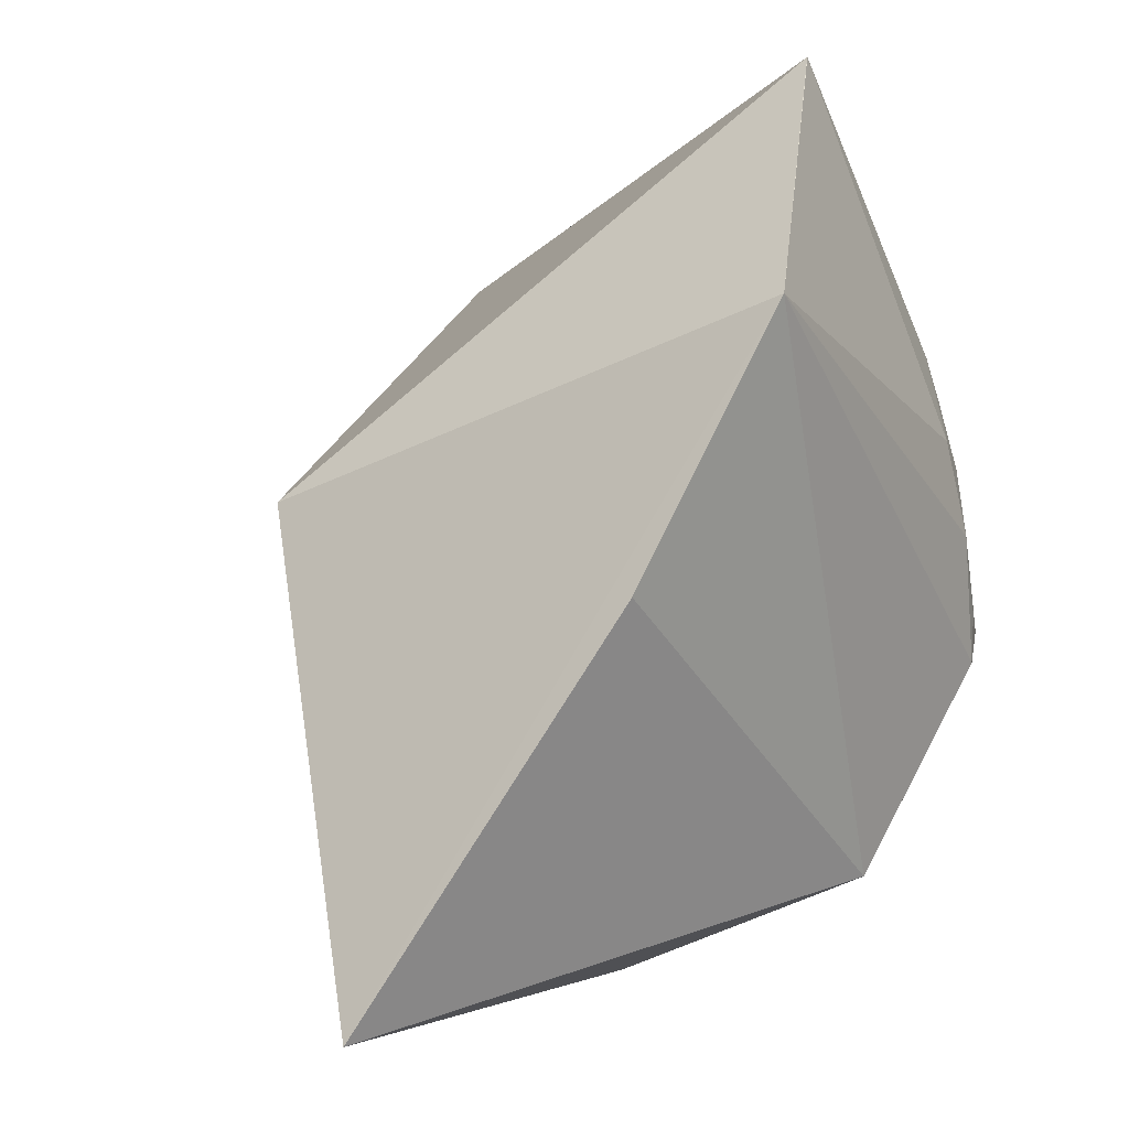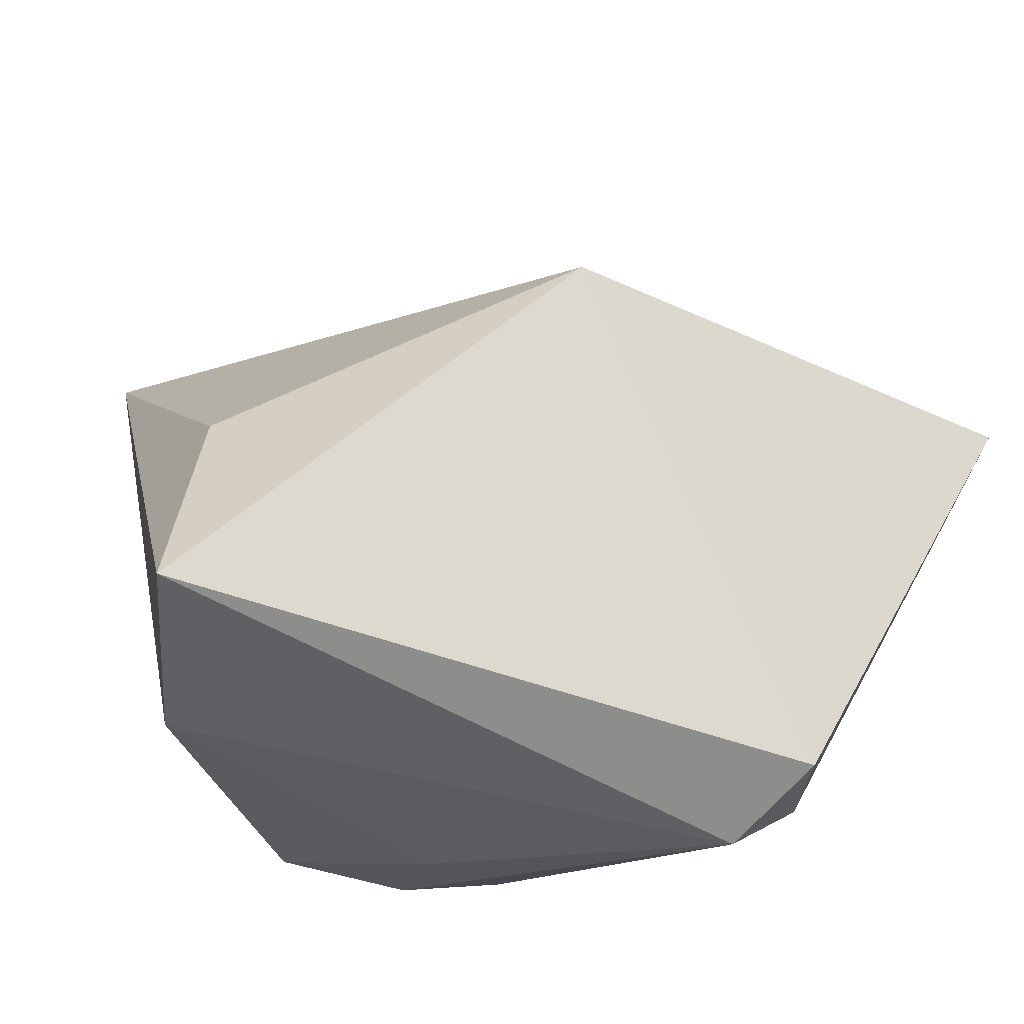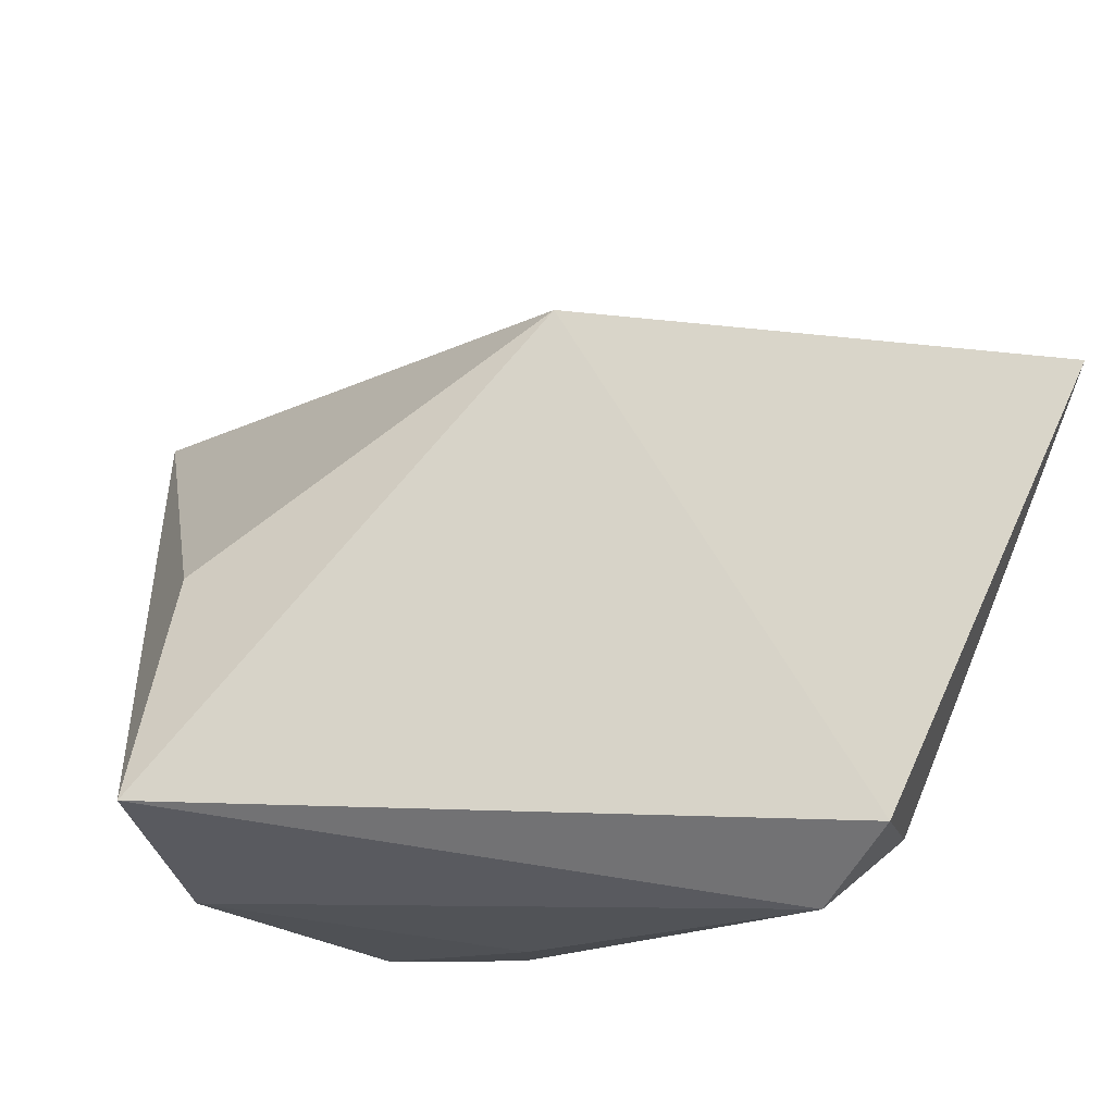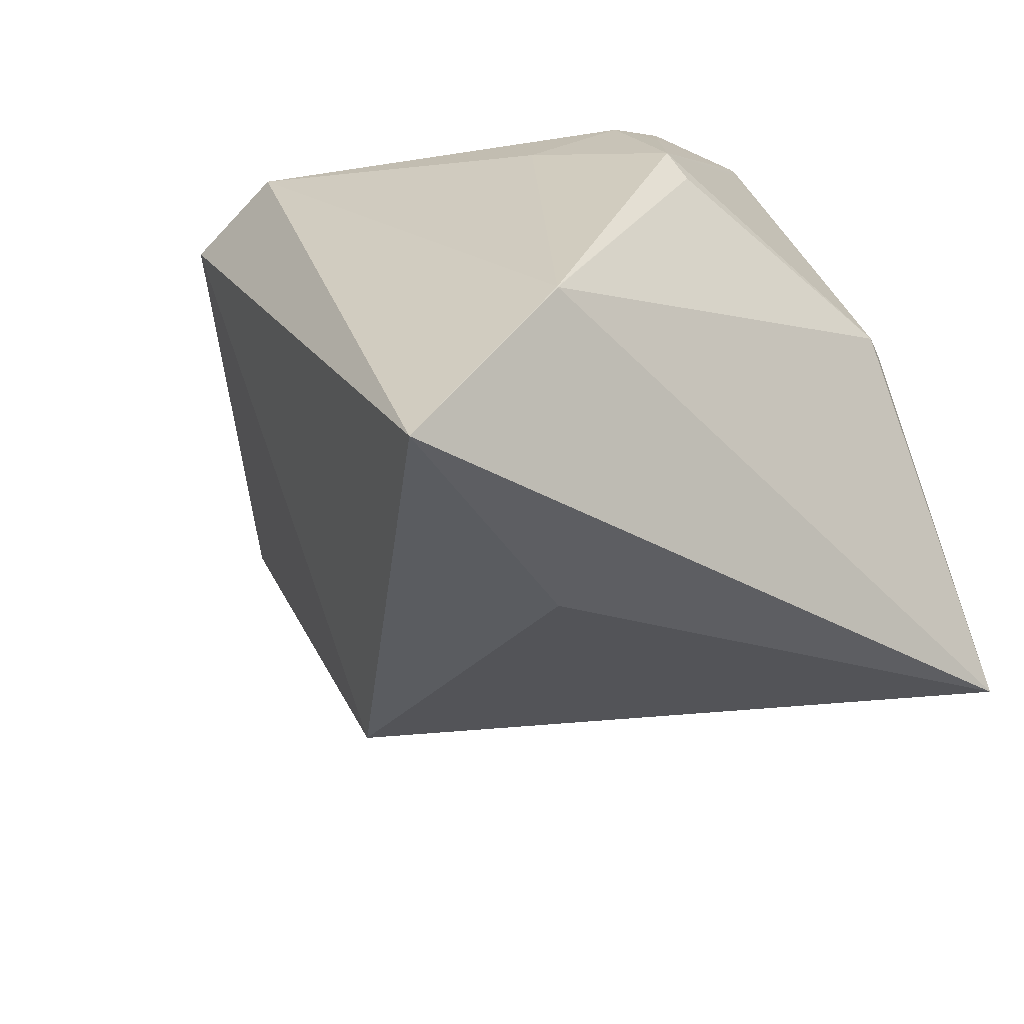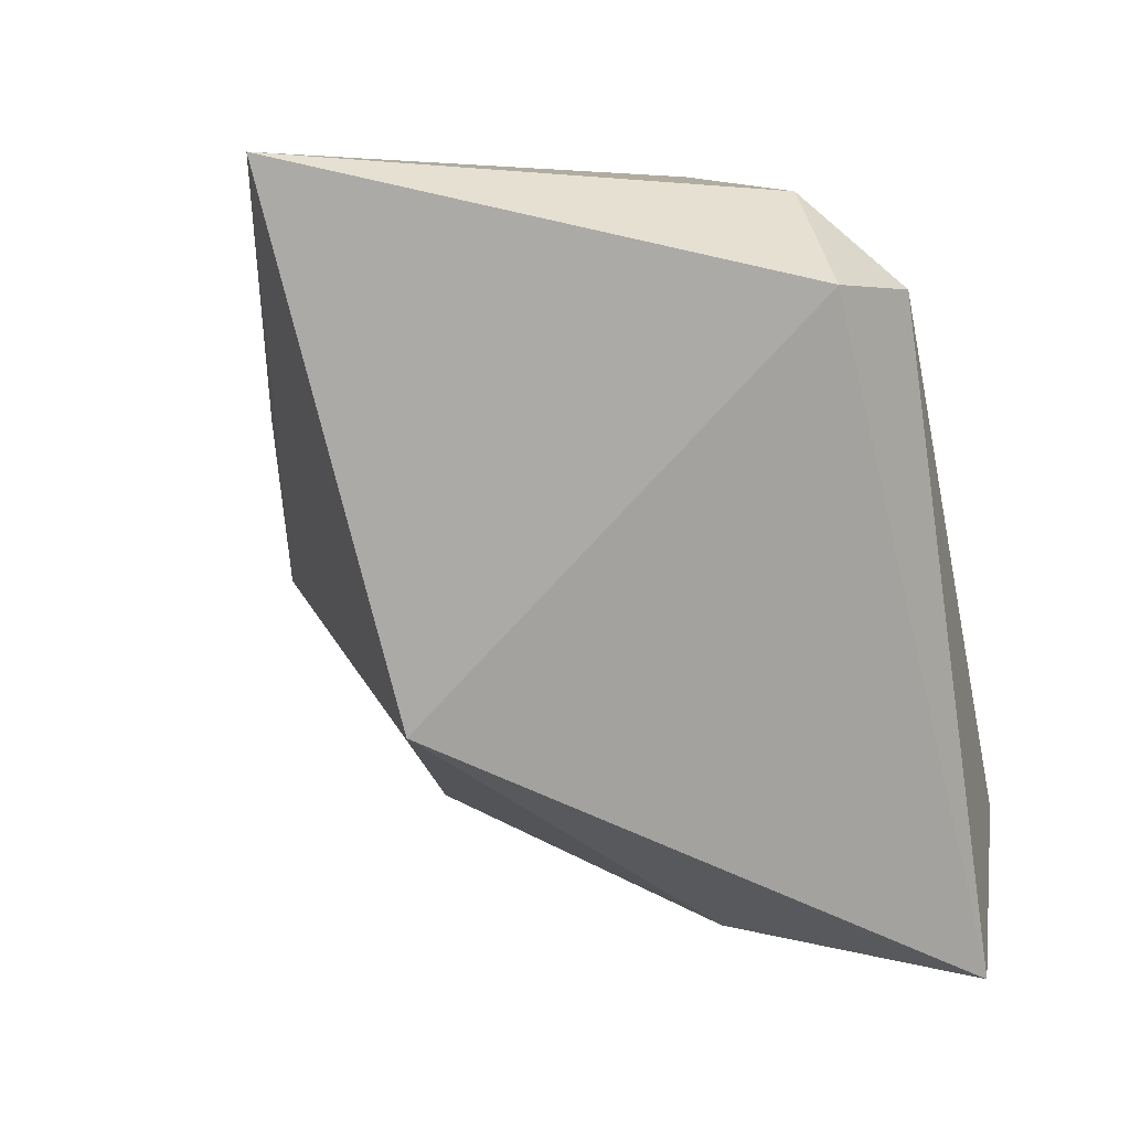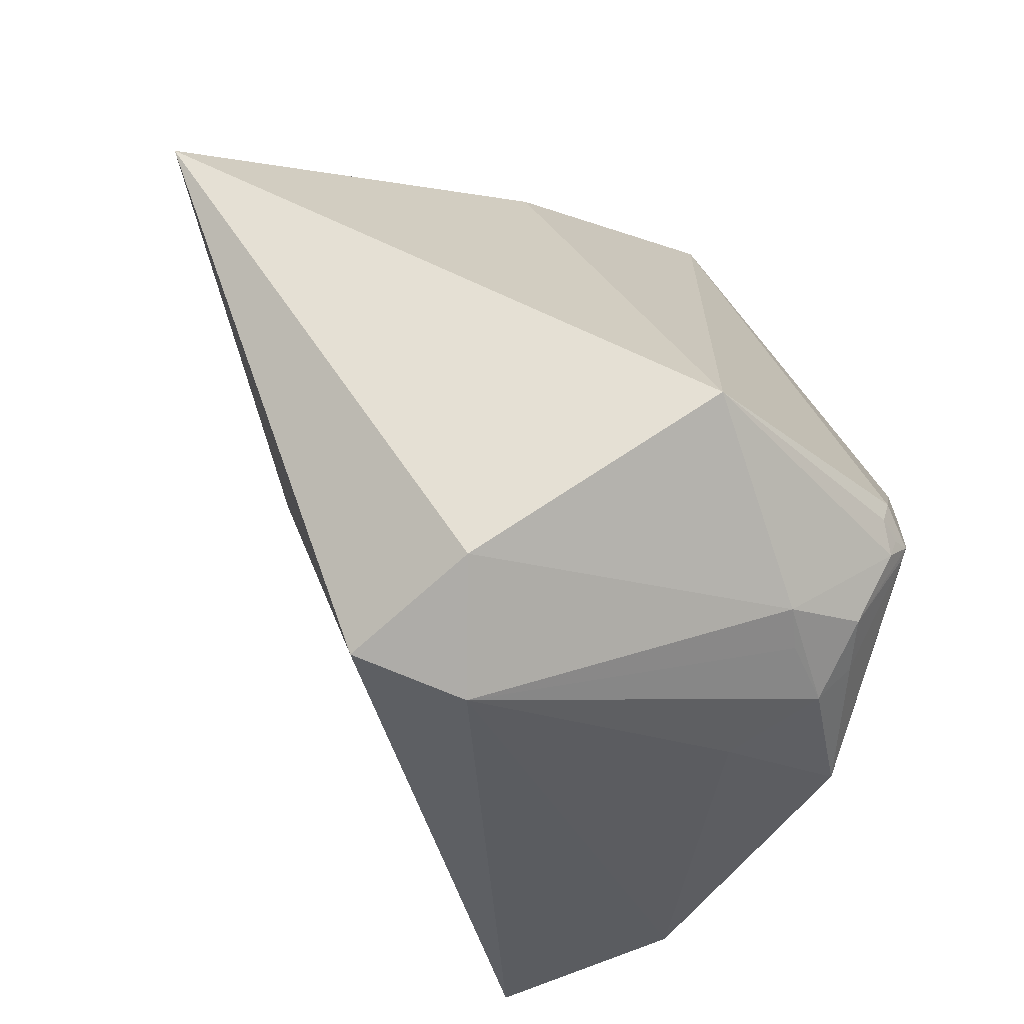
<metadata>
{"format":"obj","ext":"obj","renderer":"f3d","projection":"perspective","resolution":1024,"background":"white","views":[{"elev":69.3,"azim":147.9,"up":"+Z"},{"elev":-49.2,"azim":35.7,"up":"+Z"},{"elev":-37.2,"azim":51.4,"up":"+Z"},{"elev":-52.1,"azim":-152.4,"up":"+Y"},{"elev":-5.4,"azim":109.0,"up":"+Y"},{"elev":-32.7,"azim":164.4,"up":"+Z"}]}
</metadata>
<code>
o
v -49.84 1.364 22.01
v -49.84 1.367 22.01
v -29.52 -10.88 -23.48
v -49.84 1.371 22.02
v -49.84 1.367 22.01
v -49.84 1.364 22.01
v -49.84 1.371 22.02
v -49.85 1.38 22.02
v -49.84 1.367 22.01
v -49.84 1.371 22.02
v -49.84 1.364 22.01
v -36.99 17.05 29.2
v -49.84 1.371 22.02
v -36.99 17.05 29.2
v -49.85 1.38 22.02
v -49.84 1.364 22.01
v -7.952 4.303 8.135
v -36.99 17.05 29.2
v -36.99 17.05 29.2
v -7.952 4.303 8.135
v 6.538 37.95 12.45
v -36.99 17.05 29.2
v 6.538 37.95 12.45
v -20.6 26.5 23.36
v -29.52 -10.88 -23.48
v -7.928 30.77 -19.25
v -7.952 4.303 8.135
v -7.952 4.303 8.135
v -7.928 30.77 -19.25
v 6.538 37.95 12.45
v -49.84 1.364 22.01
v -29.52 -10.88 -23.48
v -30.17 -7.646 -5.57
v -49.84 1.364 22.01
v -30.17 -7.646 -5.57
v -7.952 4.303 8.135
v -29.52 -10.88 -23.48
v -7.952 4.303 8.135
v -30.17 -7.646 -5.57
v -7.928 30.77 -19.25
v -13.58 37.93 -15.19
v 6.538 37.95 12.45
v -29.52 -10.88 -23.48
v -15.22 31.66 -21.88
v -7.928 30.77 -19.25
v -7.928 30.77 -19.25
v -15.22 31.66 -21.88
v -13.58 37.93 -15.19
v -29.52 -10.88 -23.48
v -38.67 0.2849 -22.17
v -15.22 31.66 -21.88
v -49.84 1.367 22.01
v -38.68 0.2644 -22.13
v -29.52 -10.88 -23.48
v -49.85 1.38 22.02
v -38.68 0.2644 -22.13
v -49.84 1.367 22.01
v -29.52 -10.88 -23.48
v -38.68 0.2644 -22.13
v -38.67 0.2849 -22.17
v 6.538 37.95 12.45
v -28.83 43.14 -3.679
v -20.6 26.5 23.36
v -13.58 37.93 -15.19
v -28.83 43.14 -3.679
v 6.538 37.95 12.45
v -36.99 17.05 29.2
v -20.6 26.5 23.36
v -28.83 43.14 -3.679
v -49.85 1.38 22.02
v -51.48 16.34 1.048
v -38.68 0.2644 -22.13
v -51.33 16.49 2.939
v -51.48 16.34 1.048
v -49.85 1.38 22.02
v -51.33 16.49 2.939
v -50.52 19.31 2.044
v -51.48 16.34 1.048
v -51.33 16.49 2.939
v -50.52 19.3 2.065
v -50.52 19.31 2.044
v -36.99 17.05 29.2
v -48.39 22.82 4.593
v -49.85 1.38 22.02
v -51.33 16.49 2.939
v -49.85 1.38 22.02
v -48.39 22.82 4.593
v -51.33 16.49 2.939
v -48.39 22.82 4.593
v -50.52 19.3 2.065
v -38.67 0.2849 -22.17
v -35.37 23.95 -18.84
v -15.22 31.66 -21.88
v -44.68 19.29 -17.18
v -35.37 23.95 -18.84
v -38.67 0.2849 -22.17
v -15.22 31.66 -21.88
v -36.49 33.85 -13.2
v -13.58 37.93 -15.19
v -13.58 37.93 -15.19
v -36.49 33.85 -13.2
v -28.83 43.14 -3.679
v -36.99 17.05 29.2
v -28.83 43.14 -3.679
v -43.62 34.61 -4.357
v -38.68 0.2644 -22.13
v -45.36 17.68 -15.68
v -38.67 0.2849 -22.17
v -51.48 16.34 1.048
v -45.36 17.68 -15.68
v -38.68 0.2644 -22.13
v -44.68 19.29 -17.18
v -38.67 0.2849 -22.17
v -45.36 17.68 -15.68
v -51.48 16.34 1.048
v -44.68 19.29 -17.18
v -45.36 17.68 -15.68
v -50.52 19.3 2.065
v -48.99 23.84 1.086
v -50.52 19.31 2.044
v -48.39 22.82 4.593
v -48.99 23.84 1.086
v -50.52 19.3 2.065
v -50.52 19.31 2.044
v -48.99 23.84 1.086
v -51.48 16.34 1.048
v -28.83 43.14 -3.679
v -43.18 34.71 -5.697
v -43.62 34.61 -4.357
v -36.99 17.05 29.2
v -46.81 28.16 0.9132
v -48.39 22.82 4.593
v -36.99 17.05 29.2
v -43.62 34.61 -4.357
v -46.81 28.16 0.9132
v -48.39 22.82 4.593
v -46.81 28.16 0.9132
v -48.99 23.84 1.086
v -36.49 33.85 -13.2
v -43.96 33.61 -7.722
v -28.83 43.14 -3.679
v -28.83 43.14 -3.679
v -43.96 33.61 -7.722
v -43.18 34.71 -5.697
v -43.18 34.71 -5.697
v -43.96 33.61 -7.722
v -44.42 33.57 -6.498
v -43.18 34.71 -5.697
v -45.53 32.74 -6.366
v -43.62 34.61 -4.357
v -43.18 34.71 -5.697
v -44.42 33.57 -6.498
v -45.53 32.74 -6.366
v -43.96 33.61 -7.722
v -45.53 32.74 -6.366
v -44.42 33.57 -6.498
v -43.62 34.61 -4.357
v -45.53 32.74 -6.366
v -45.46 32.8 -6.221
v -15.22 31.66 -21.88
v -37.55 31.34 -14.57
v -36.49 33.85 -13.2
v -43.62 34.61 -4.357
v -45.46 32.8 -6.221
v -45.7 32.49 -6.129
v -48.99 23.84 1.086
v -45.7 32.49 -6.129
v -51.48 16.34 1.048
v -46.81 28.16 0.9132
v -45.7 32.49 -6.129
v -48.99 23.84 1.086
v -45.53 32.74 -6.366
v -45.7 32.49 -6.129
v -45.46 32.8 -6.221
v -43.62 34.61 -4.357
v -45.45 32 -3.581
v -46.81 28.16 0.9132
v -43.62 34.61 -4.357
v -45.7 32.49 -6.129
v -45.45 32 -3.581
v -46.81 28.16 0.9132
v -45.45 32 -3.581
v -45.7 32.49 -6.129
v -45.7 32.49 -6.129
v -45.46 32.26 -6.884
v -44.68 19.29 -17.18
v -45.53 32.74 -6.366
v -45.46 32.26 -6.884
v -45.7 32.49 -6.129
v -35.37 23.95 -18.84
v -40.52 27.72 -16.01
v -15.22 31.66 -21.88
v -15.22 31.66 -21.88
v -40.52 27.72 -16.01
v -37.55 31.34 -14.57
v -44.68 19.29 -17.18
v -40.52 27.72 -16.01
v -35.37 23.95 -18.84
v -37.55 31.34 -14.57
v -40.52 27.72 -16.01
v -36.49 33.85 -13.2
v -43.96 33.61 -7.722
v -42.04 31.75 -12.1
v -45.53 32.74 -6.366
v -45.53 32.74 -6.366
v -42.04 31.75 -12.1
v -45.46 32.26 -6.884
v -36.49 33.85 -13.2
v -42.04 31.75 -12.1
v -43.96 33.61 -7.722
v -40.52 27.72 -16.01
v -42.04 31.75 -12.1
v -36.49 33.85 -13.2
v -51.48 16.34 1.048
v -45.78 31.31 -6.659
v -44.68 19.29 -17.18
v -45.7 32.49 -6.129
v -45.78 31.31 -6.659
v -51.48 16.34 1.048
v -45.7 32.49 -6.129
v -44.68 19.29 -17.18
v -45.78 31.31 -6.659
v -45.46 32.26 -6.884
v -42.76 28.18 -13.63
v -44.68 19.29 -17.18
v -42.04 31.75 -12.1
v -42.76 28.18 -13.63
v -45.46 32.26 -6.884
v -44.68 19.29 -17.18
v -42.76 28.18 -13.63
v -40.52 27.72 -16.01
v -40.52 27.72 -16.01
v -42.76 28.18 -13.63
v -42.04 31.75 -12.1
f 1 2 3
f 4 5 6
f 7 8 9
f 10 11 12
f 13 14 15
f 16 17 18
f 19 20 21
f 22 23 24
f 25 26 27
f 28 29 30
f 31 32 33
f 34 35 36
f 37 38 39
f 40 41 42
f 43 44 45
f 46 47 48
f 49 50 51
f 52 53 54
f 55 56 57
f 58 59 60
f 61 62 63
f 64 65 66
f 67 68 69
f 70 71 72
f 73 74 75
f 76 77 78
f 79 80 81
f 82 83 84
f 85 86 87
f 88 89 90
f 91 92 93
f 94 95 96
f 97 98 99
f 100 101 102
f 103 104 105
f 106 107 108
f 109 110 111
f 112 113 114
f 115 116 117
f 118 119 120
f 121 122 123
f 124 125 126
f 127 128 129
f 130 131 132
f 133 134 135
f 136 137 138
f 139 140 141
f 142 143 144
f 145 146 147
f 148 149 150
f 151 152 153
f 154 155 156
f 157 158 159
f 160 161 162
f 163 164 165
f 166 167 168
f 169 170 171
f 172 173 174
f 175 176 177
f 178 179 180
f 181 182 183
f 184 185 186
f 187 188 189
f 190 191 192
f 193 194 195
f 196 197 198
f 199 200 201
f 202 203 204
f 205 206 207
f 208 209 210
f 211 212 213
f 214 215 216
f 217 218 219
f 220 221 222
f 223 224 225
f 226 227 228
f 229 230 231
f 232 233 234

</code>
